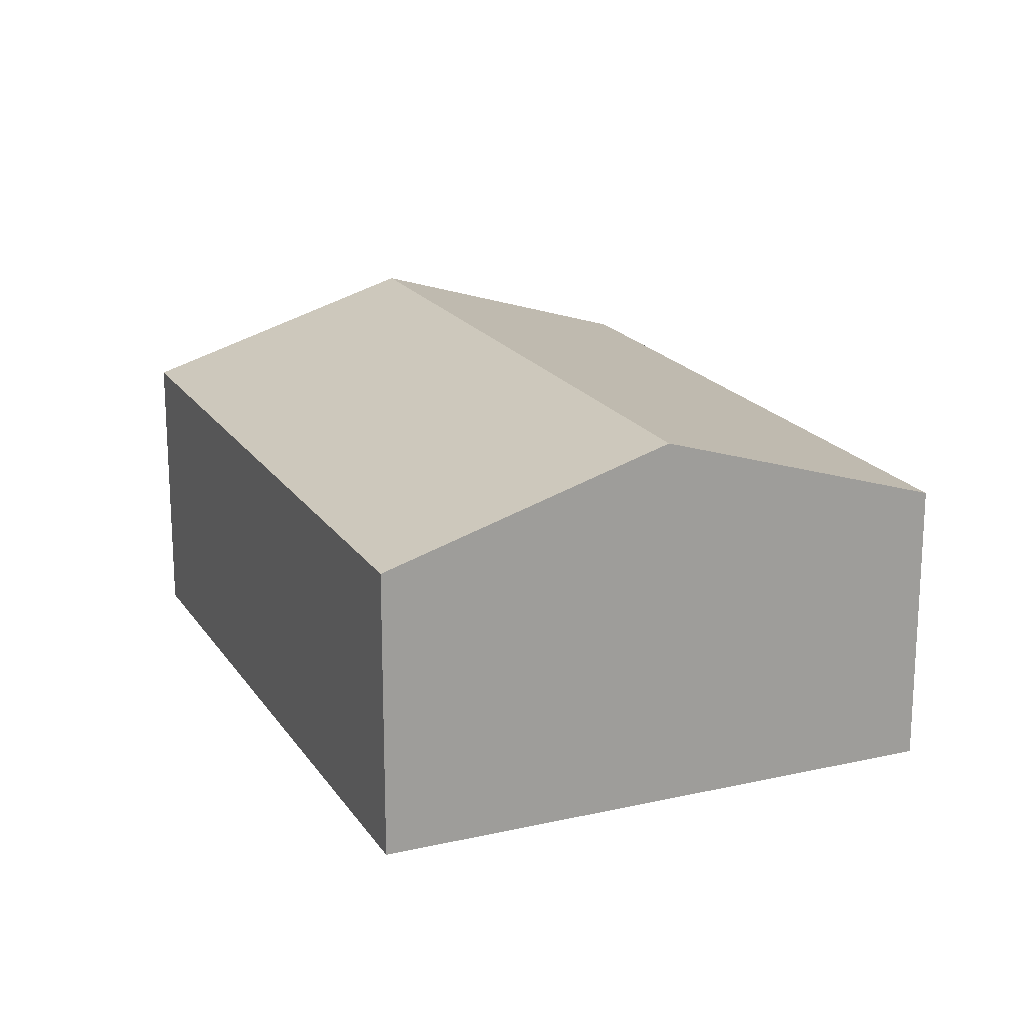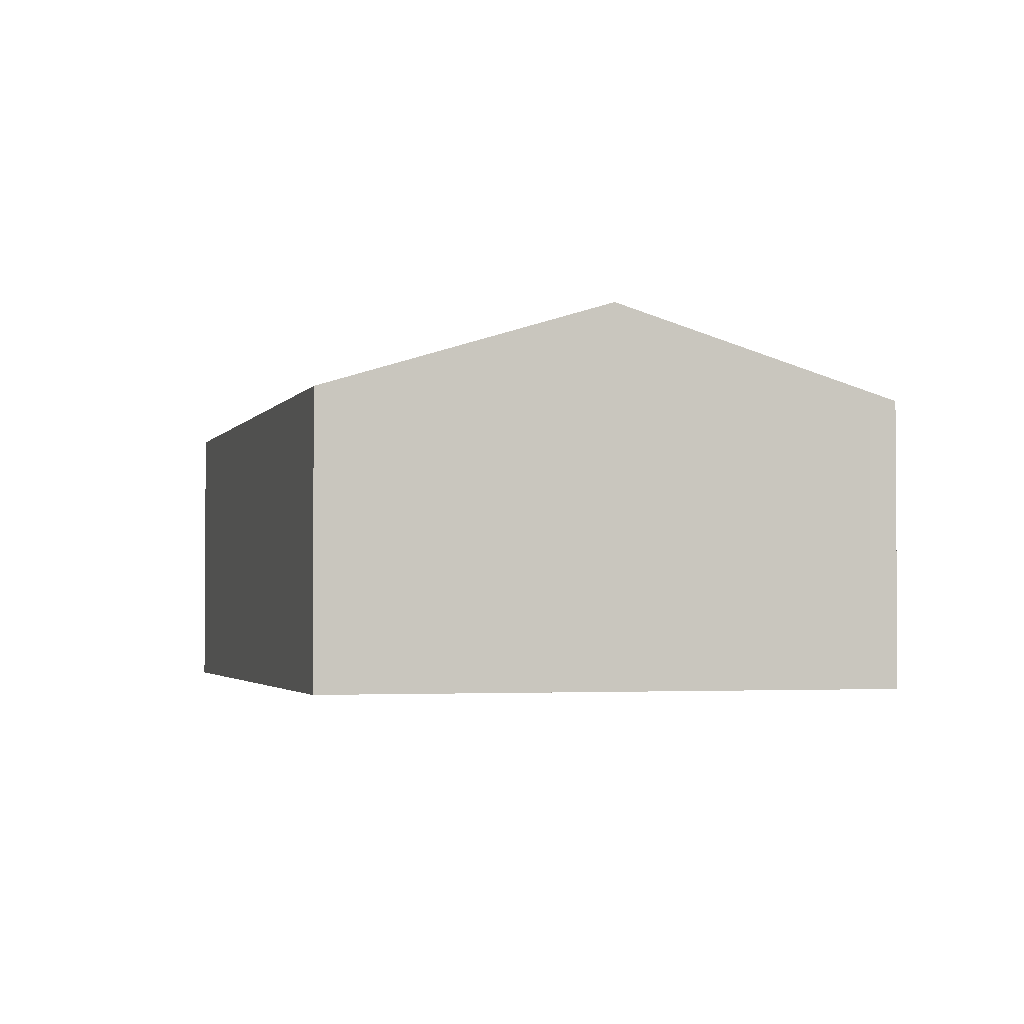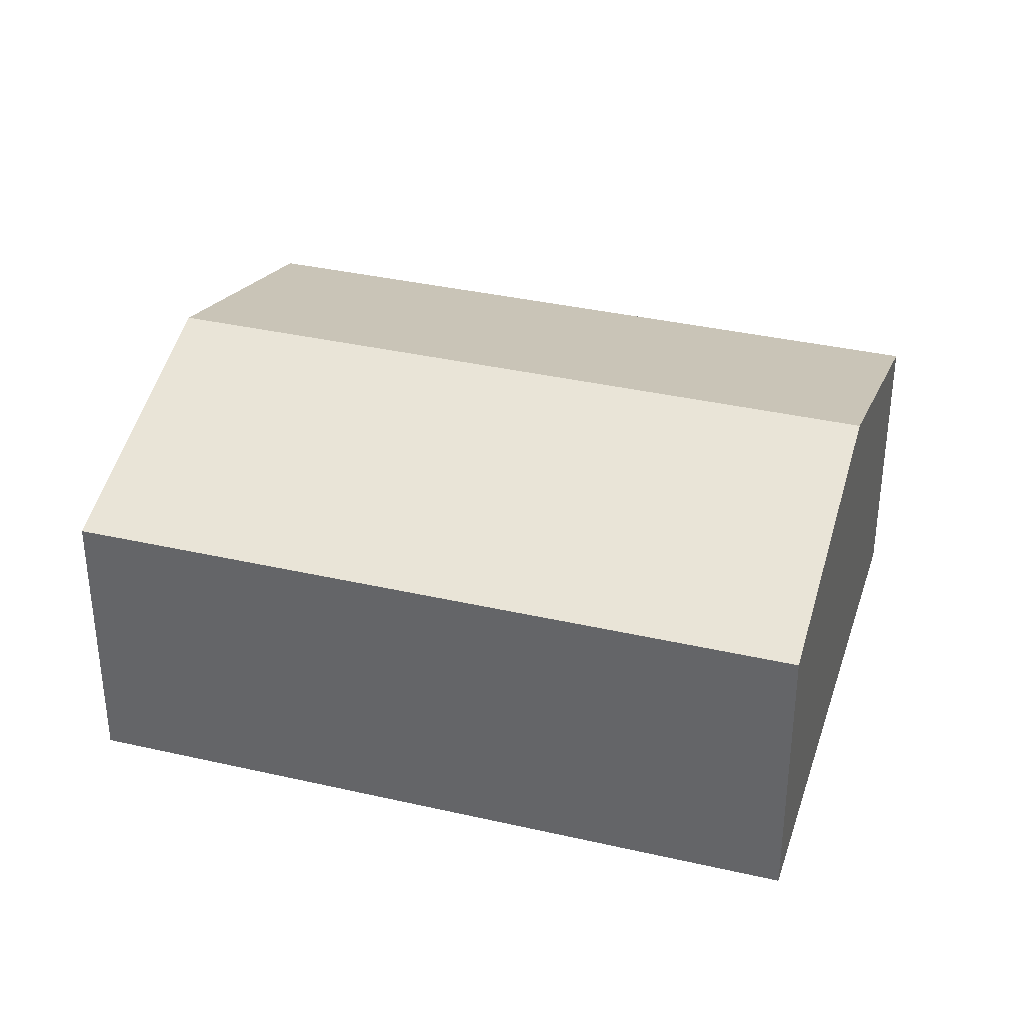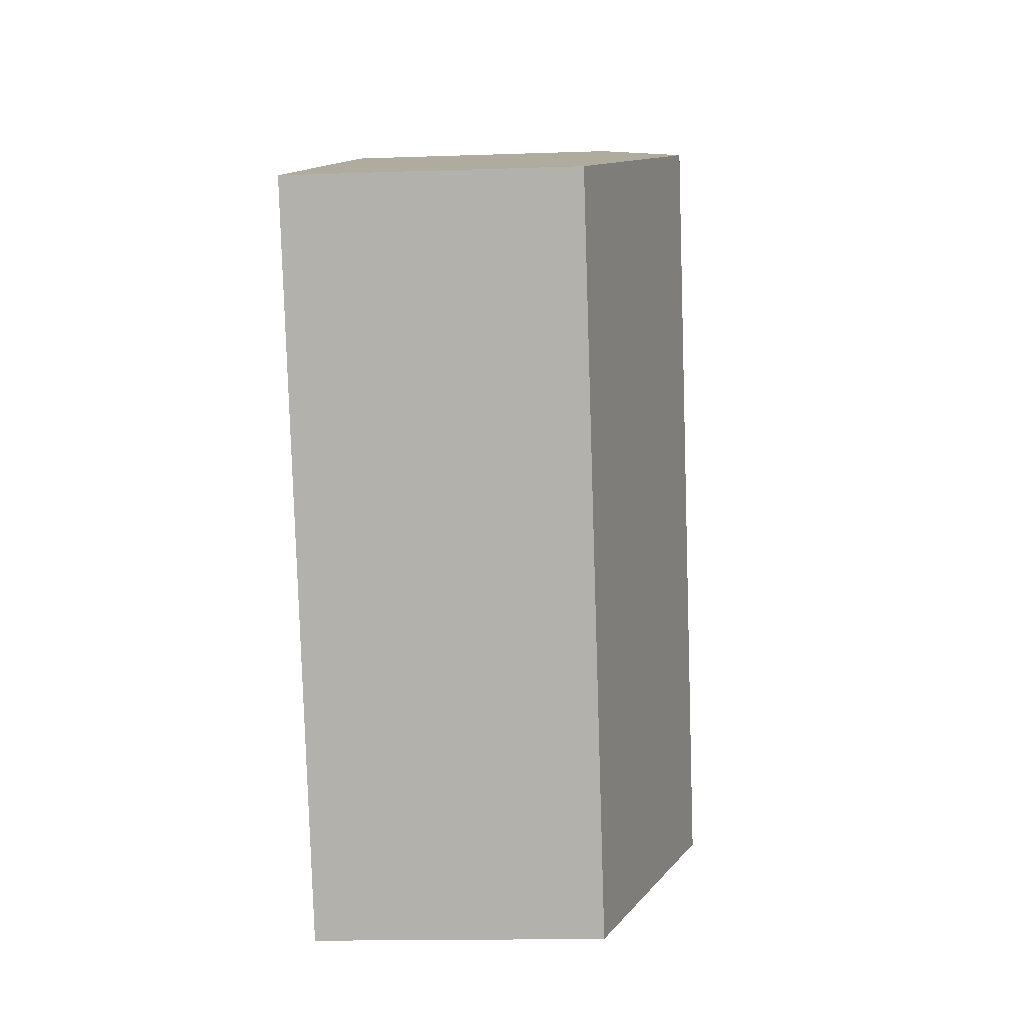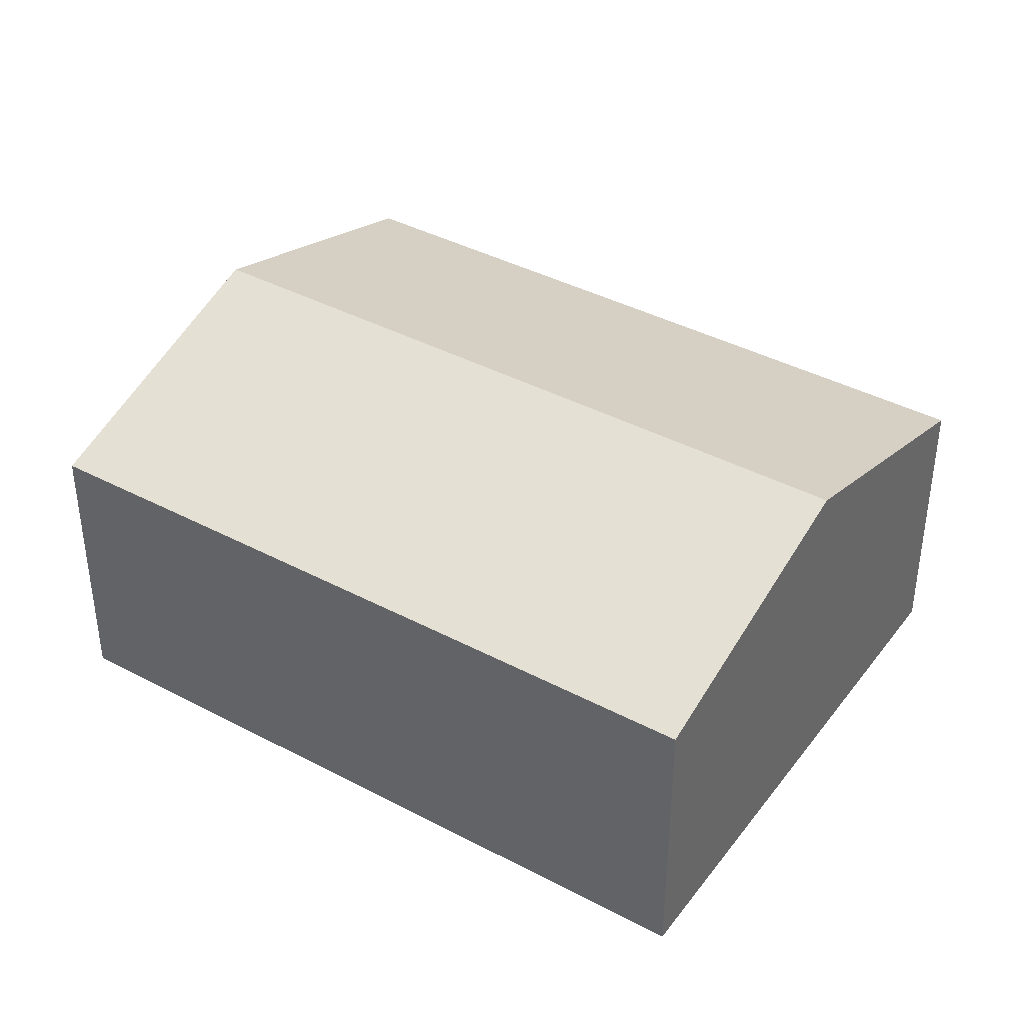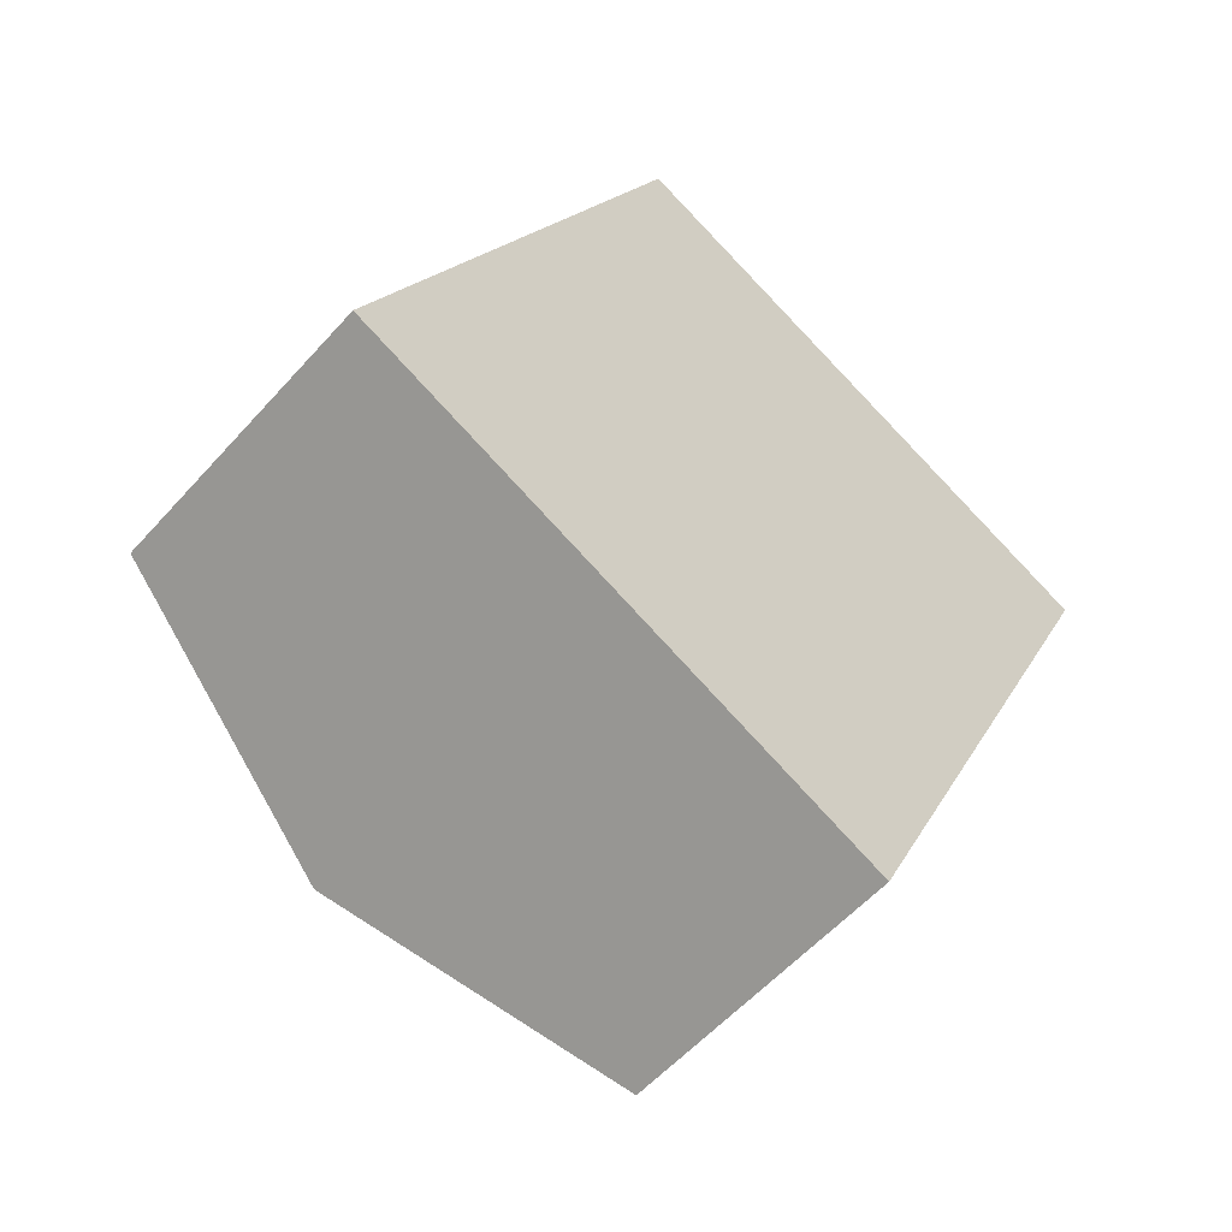
<metadata>
{"format":"obj","ext":"obj","renderer":"f3d","projection":"perspective","resolution":1024,"background":"white","views":[{"elev":19.0,"azim":-178.4,"up":"+Y"},{"elev":-2.4,"azim":9.7,"up":"+Y"},{"elev":35.6,"azim":131.9,"up":"+Y"},{"elev":-15.0,"azim":94.3,"up":"+Z"},{"elev":40.0,"azim":148.2,"up":"+Y"},{"elev":-56.3,"azim":-41.0,"up":"+Z"}]}
</metadata>
<code>
v  3.722 2.004 -1.736
v  4.082 2.624 3.894
v  5.944 2.003 3.025
v  1.861 2.624 -0.868
v  0 2.003 1.226e-16
v  2.221 2.003 4.762
v  2.221 -2.916e-16 4.762
v  4.082 -2.384e-16 3.894
v  5.944 -1.852e-16 3.025
v  3.722 1.063e-16 -1.736
v  1.861 5.315e-17 -0.868
v  0 0 0
g defaultobject
f 1 2 3
f 2 1 4
f 5 2 4
f 2 5 6
f 7 2 6
f 2 7 3
f 3 7 8
f 3 8 9
f 3 10 1
f 10 3 9
f 10 4 1
f 4 10 5
f 5 10 11
f 5 11 12
f 12 6 5
f 6 12 7
f 8 10 9
f 10 8 7
f 10 7 11
f 11 7 12

</code>
